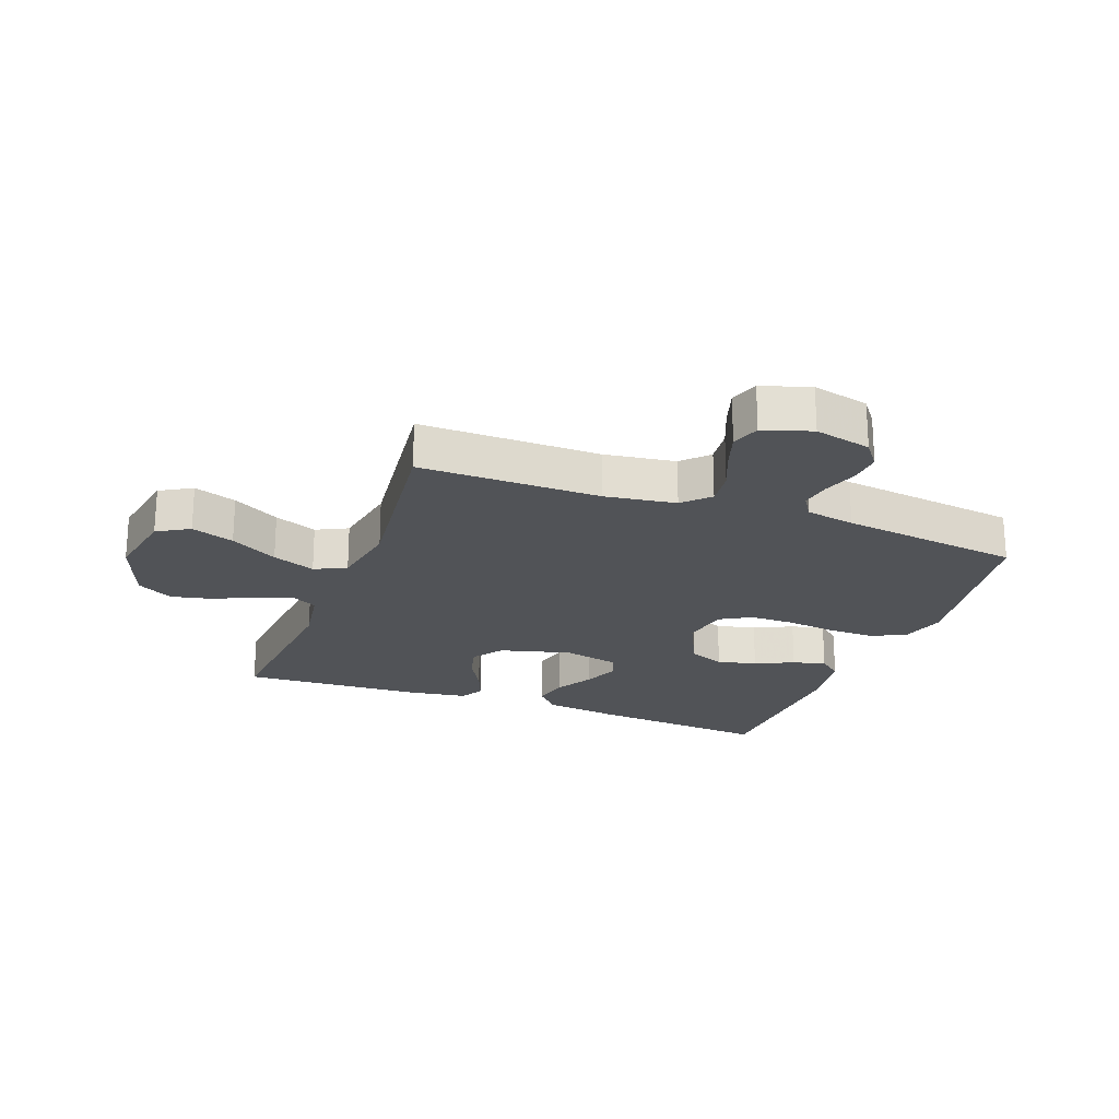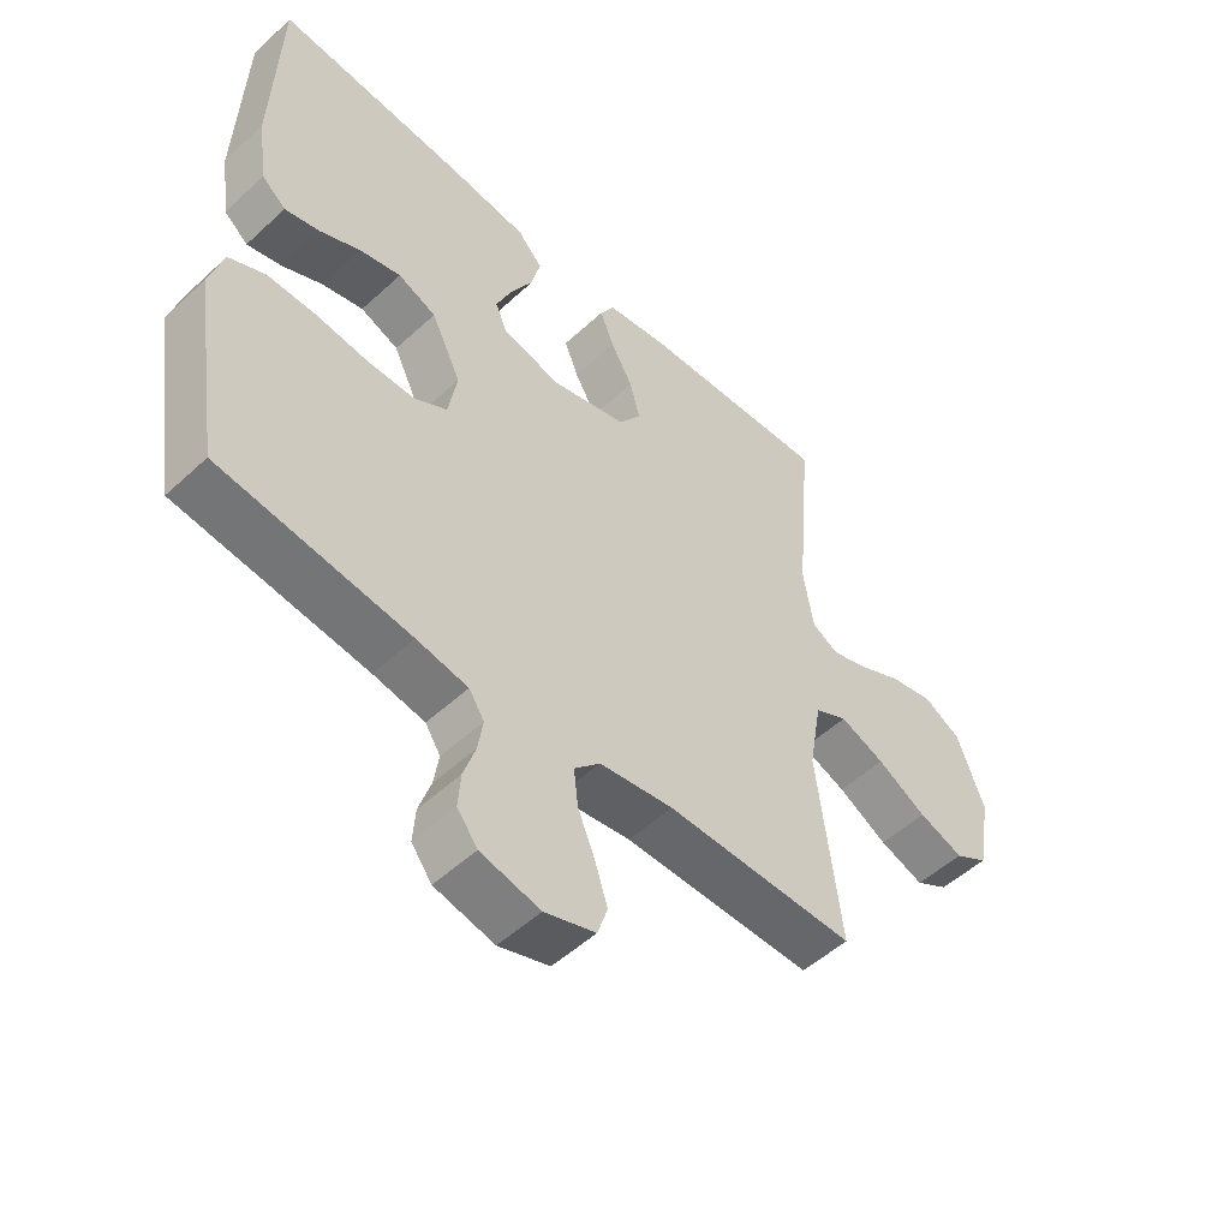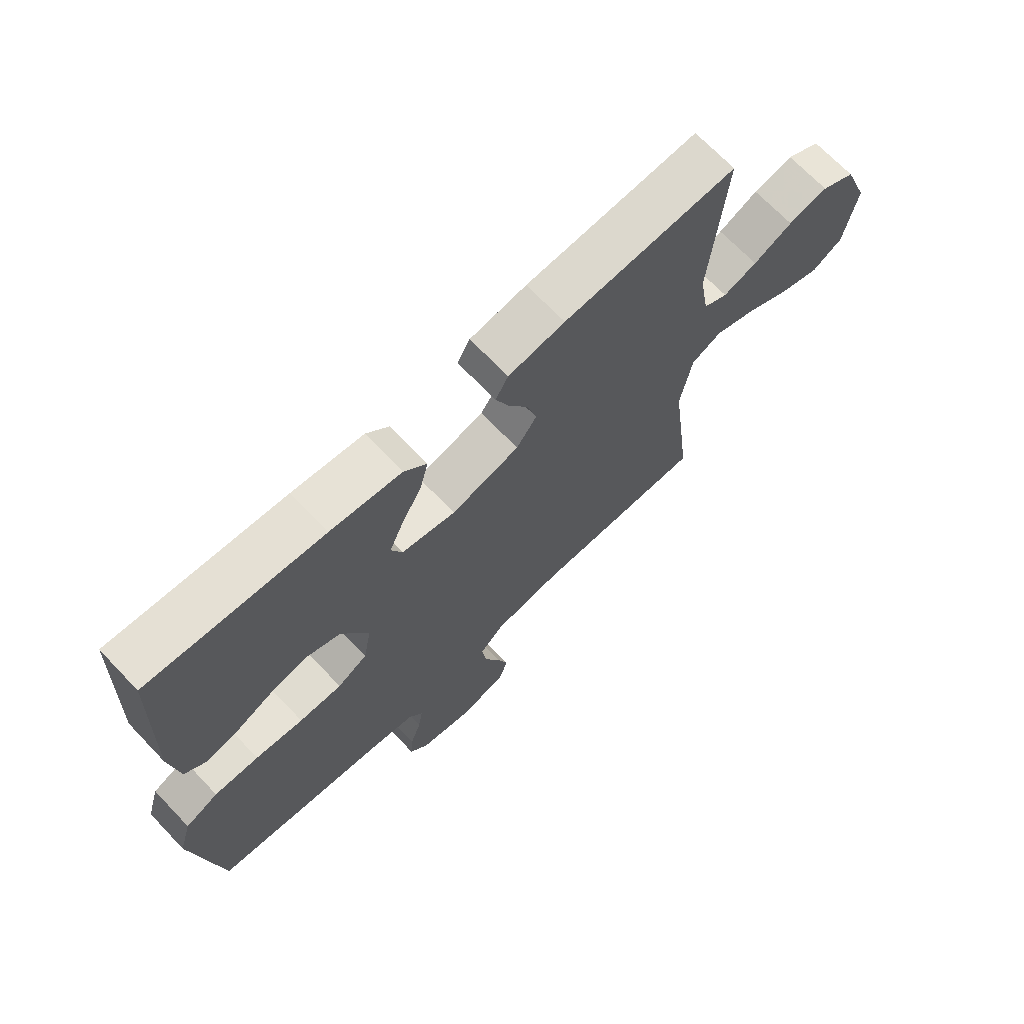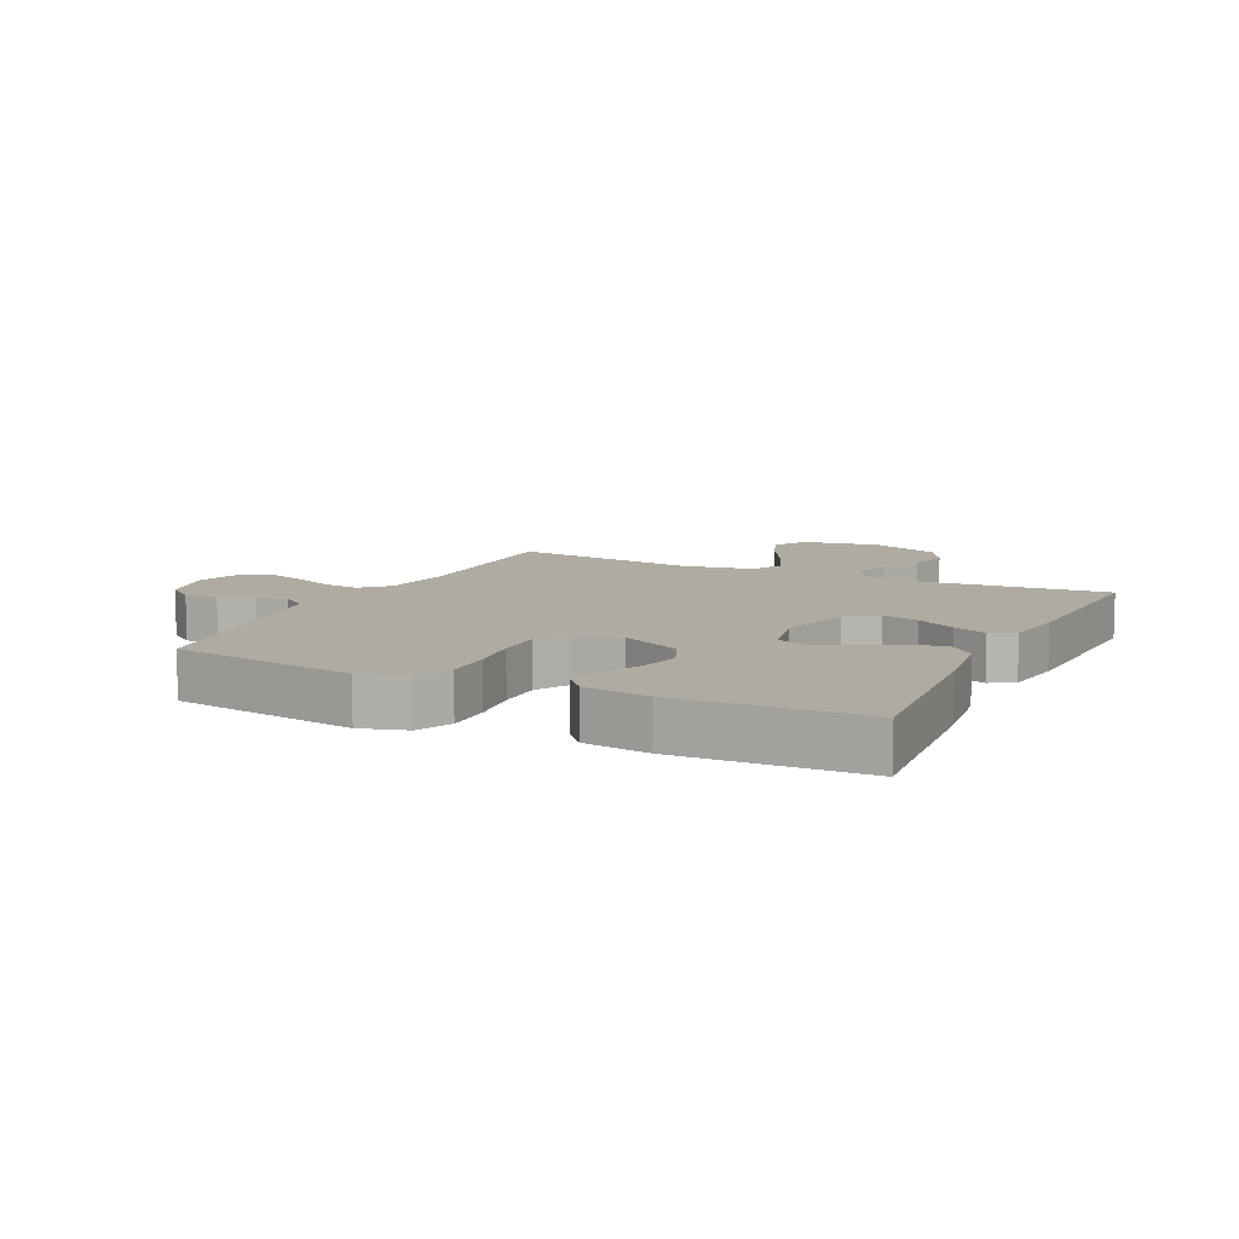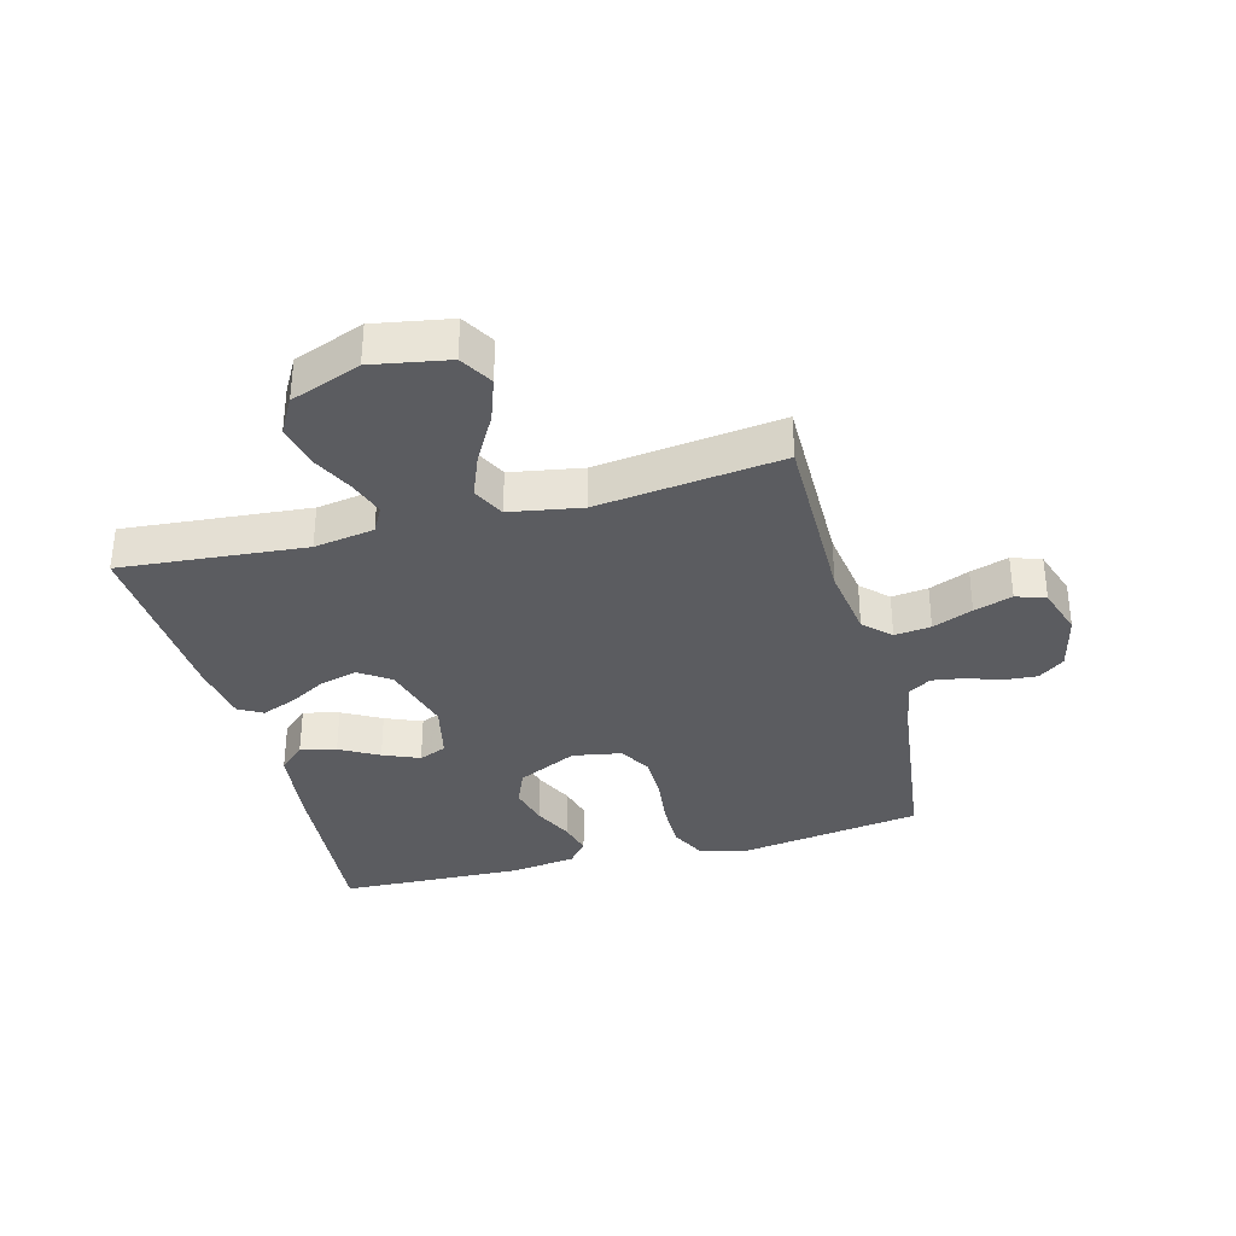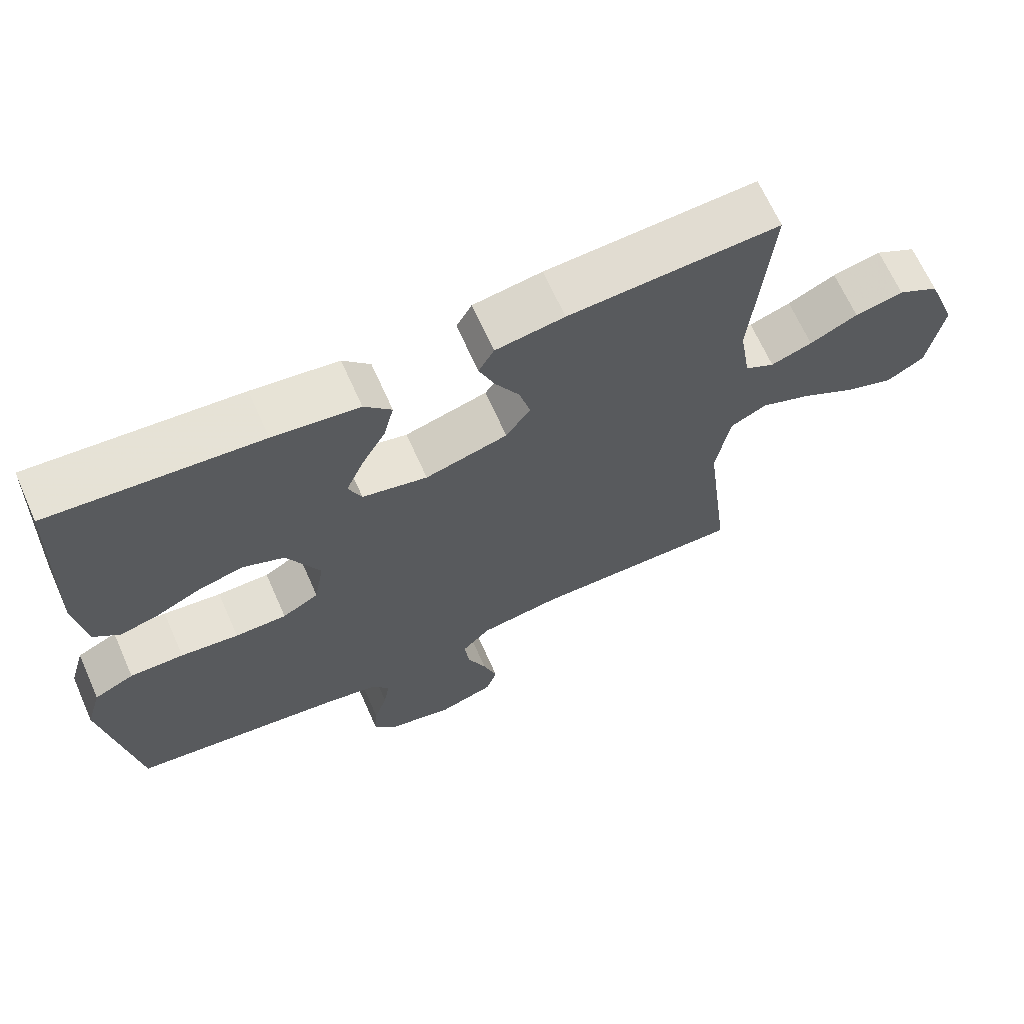
<metadata>
{"format":"obj","ext":"obj","renderer":"f3d","projection":"perspective","resolution":1024,"background":"white","views":[{"elev":-22.2,"azim":159.4,"up":"+Y"},{"elev":-51.8,"azim":-45.1,"up":"+Z"},{"elev":69.6,"azim":-43.7,"up":"+Z"},{"elev":9.8,"azim":-64.3,"up":"+Y"},{"elev":-34.5,"azim":104.9,"up":"+Y"},{"elev":66.9,"azim":-24.0,"up":"+Z"}]}
</metadata>
<code>
v -0.5 0.07 -0.5
v -0.546 0.07 -0.2
v -0.524 0.07 -0.125
v -0.467 0.07 -0.098
v -0.39 0.07 -0.099
v -0.307 0.07 -0.109
v -0.233 0.07 -0.109
v -0.181 0.07 -0.079
v -0.167 0.07 0
v -0.214 0.07 0.097
v -0.274 0.07 0.122
v -0.339 0.07 0.106
v -0.403 0.07 0.076
v -0.458 0.07 0.062
v -0.496 0.07 0.094
v -0.511 0.07 0.2
v -0.5 0.07 0.5
v -0.2 0.07 0.475
v -0.077 0.07 0.459
v -0.038 0.07 0.417
v -0.052 0.07 0.359
v -0.087 0.07 0.296
v -0.112 0.07 0.237
v -0.093 0.07 0.192
v 0 0.07 0.171
v 0.118 0.07 0.203
v 0.153 0.07 0.253
v 0.137 0.07 0.313
v 0.102 0.07 0.375
v 0.08 0.07 0.43
v 0.102 0.07 0.469
v 0.2 0.07 0.484
v 0.5 0.07 0.5
v 0.474 0.07 0.2
v 0.49 0.07 0.102
v 0.532 0.07 0.079
v 0.591 0.07 0.099
v 0.659 0.07 0.132
v 0.728 0.07 0.147
v 0.787 0.07 0.114
v 0.83 0.07 0
v 0.808 0.07 -0.124
v 0.755 0.07 -0.155
v 0.684 0.07 -0.13
v 0.606 0.07 -0.086
v 0.535 0.07 -0.058
v 0.483 0.07 -0.084
v 0.463 0.07 -0.2
v 0.5 0.07 -0.5
v 0.2 0.07 -0.498
v 0.083 0.07 -0.515
v 0.042 0.07 -0.557
v 0.049 0.07 -0.616
v 0.076 0.07 -0.681
v 0.096 0.07 -0.743
v 0.08 0.07 -0.791
v 0 0.07 -0.817
v -0.094 0.07 -0.795
v -0.126 0.07 -0.753
v -0.122 0.07 -0.699
v -0.103 0.07 -0.642
v -0.095 0.07 -0.591
v -0.119 0.07 -0.554
v -0.2 0.07 -0.539
v -0.5 0 -0.5
v -0.546 0 -0.2
v -0.524 0 -0.125
v -0.467 0 -0.098
v -0.39 0 -0.099
v -0.307 0 -0.109
v -0.233 0 -0.109
v -0.181 0 -0.079
v -0.167 0 0
v -0.214 0 0.097
v -0.274 0 0.122
v -0.339 0 0.106
v -0.403 0 0.076
v -0.458 0 0.062
v -0.496 0 0.094
v -0.511 0 0.2
v -0.5 0 0.5
v -0.2 0 0.475
v -0.077 0 0.459
v -0.038 0 0.417
v -0.052 0 0.359
v -0.087 0 0.296
v -0.112 0 0.237
v -0.093 0 0.192
v 0 0 0.171
v 0.118 0 0.203
v 0.153 0 0.253
v 0.137 0 0.313
v 0.102 0 0.375
v 0.08 0 0.43
v 0.102 0 0.469
v 0.2 0 0.484
v 0.5 0 0.5
v 0.474 0 0.2
v 0.49 0 0.102
v 0.532 0 0.079
v 0.591 0 0.099
v 0.659 0 0.132
v 0.728 0 0.147
v 0.787 0 0.114
v 0.83 0 0
v 0.808 0 -0.124
v 0.755 0 -0.155
v 0.684 0 -0.13
v 0.606 0 -0.086
v 0.535 0 -0.058
v 0.483 0 -0.084
v 0.463 0 -0.2
v 0.5 0 -0.5
v 0.2 0 -0.498
v 0.083 0 -0.515
v 0.042 0 -0.557
v 0.049 0 -0.616
v 0.076 0 -0.681
v 0.096 0 -0.743
v 0.08 0 -0.791
v 0 0 -0.817
v -0.094 0 -0.795
v -0.126 0 -0.753
v -0.122 0 -0.699
v -0.103 0 -0.642
v -0.095 0 -0.591
v -0.119 0 -0.554
v -0.2 0 -0.539
f 59 60 61
f 58 59 61
f 57 58 61
f 56 57 61
f 55 56 61
f 54 55 61
f 53 54 61
f 52 53 61 62
f 51 52 62 63
f 48 49 50
f 47 48 50 51
f 43 44 45
f 42 43 45
f 41 42 45
f 40 41 45
f 39 40 45
f 38 39 45
f 37 38 45
f 36 37 45 46
f 35 36 46 47
f 32 33 34
f 31 32 34
f 30 31 34
f 29 30 34
f 28 29 34
f 34 35 47
f 28 34 47
f 27 28 47
f 20 21 22
f 19 20 22
f 18 19 22
f 17 18 22
f 16 17 22
f 15 16 22
f 14 15 22
f 13 14 22
f 12 13 22
f 11 12 22 23
f 10 11 23 24
f 4 5 6
f 3 4 6
f 2 3 6
f 1 2 6
f 64 1 6
f 64 6 7
f 51 63 64
f 47 51 64
f 27 47 64
f 26 27 64
f 25 26 64
f 9 10 24 25
f 8 9 25 64
f 7 8 64
f 125 124 123
f 125 123 122
f 125 122 121
f 125 121 120
f 125 120 119
f 125 119 118
f 125 118 117
f 126 125 117 116
f 127 126 116 115
f 114 113 112
f 115 114 112 111
f 109 108 107
f 109 107 106
f 109 106 105
f 109 105 104
f 109 104 103
f 109 103 102
f 109 102 101
f 110 109 101 100
f 111 110 100 99
f 98 97 96
f 98 96 95
f 98 95 94
f 98 94 93
f 98 93 92
f 111 99 98
f 111 98 92
f 111 92 91
f 86 85 84
f 86 84 83
f 86 83 82
f 86 82 81
f 86 81 80
f 86 80 79
f 86 79 78
f 86 78 77
f 86 77 76
f 87 86 76 75
f 88 87 75 74
f 70 69 68
f 70 68 67
f 70 67 66
f 70 66 65
f 70 65 128
f 71 70 128
f 128 127 115
f 128 115 111
f 128 111 91
f 128 91 90
f 128 90 89
f 89 88 74 73
f 128 89 73 72
f 128 72 71
f 1 65 66 2
f 2 66 67 3
f 3 67 68 4
f 4 68 69 5
f 5 69 70 6
f 6 70 71 7
f 7 71 72 8
f 8 72 73 9
f 9 73 74 10
f 10 74 75 11
f 11 75 76 12
f 12 76 77 13
f 13 77 78 14
f 14 78 79 15
f 15 79 80 16
f 16 80 81 17
f 17 81 82 18
f 18 82 83 19
f 19 83 84 20
f 20 84 85 21
f 21 85 86 22
f 22 86 87 23
f 23 87 88 24
f 24 88 89 25
f 25 89 90 26
f 26 90 91 27
f 27 91 92 28
f 28 92 93 29
f 29 93 94 30
f 30 94 95 31
f 31 95 96 32
f 32 96 97 33
f 33 97 98 34
f 34 98 99 35
f 35 99 100 36
f 36 100 101 37
f 37 101 102 38
f 38 102 103 39
f 39 103 104 40
f 40 104 105 41
f 41 105 106 42
f 42 106 107 43
f 43 107 108 44
f 44 108 109 45
f 45 109 110 46
f 46 110 111 47
f 47 111 112 48
f 48 112 113 49
f 49 113 114 50
f 50 114 115 51
f 51 115 116 52
f 52 116 117 53
f 53 117 118 54
f 54 118 119 55
f 55 119 120 56
f 56 120 121 57
f 57 121 122 58
f 58 122 123 59
f 59 123 124 60
f 60 124 125 61
f 61 125 126 62
f 62 126 127 63
f 63 127 128 64
f 64 128 65 1

</code>
